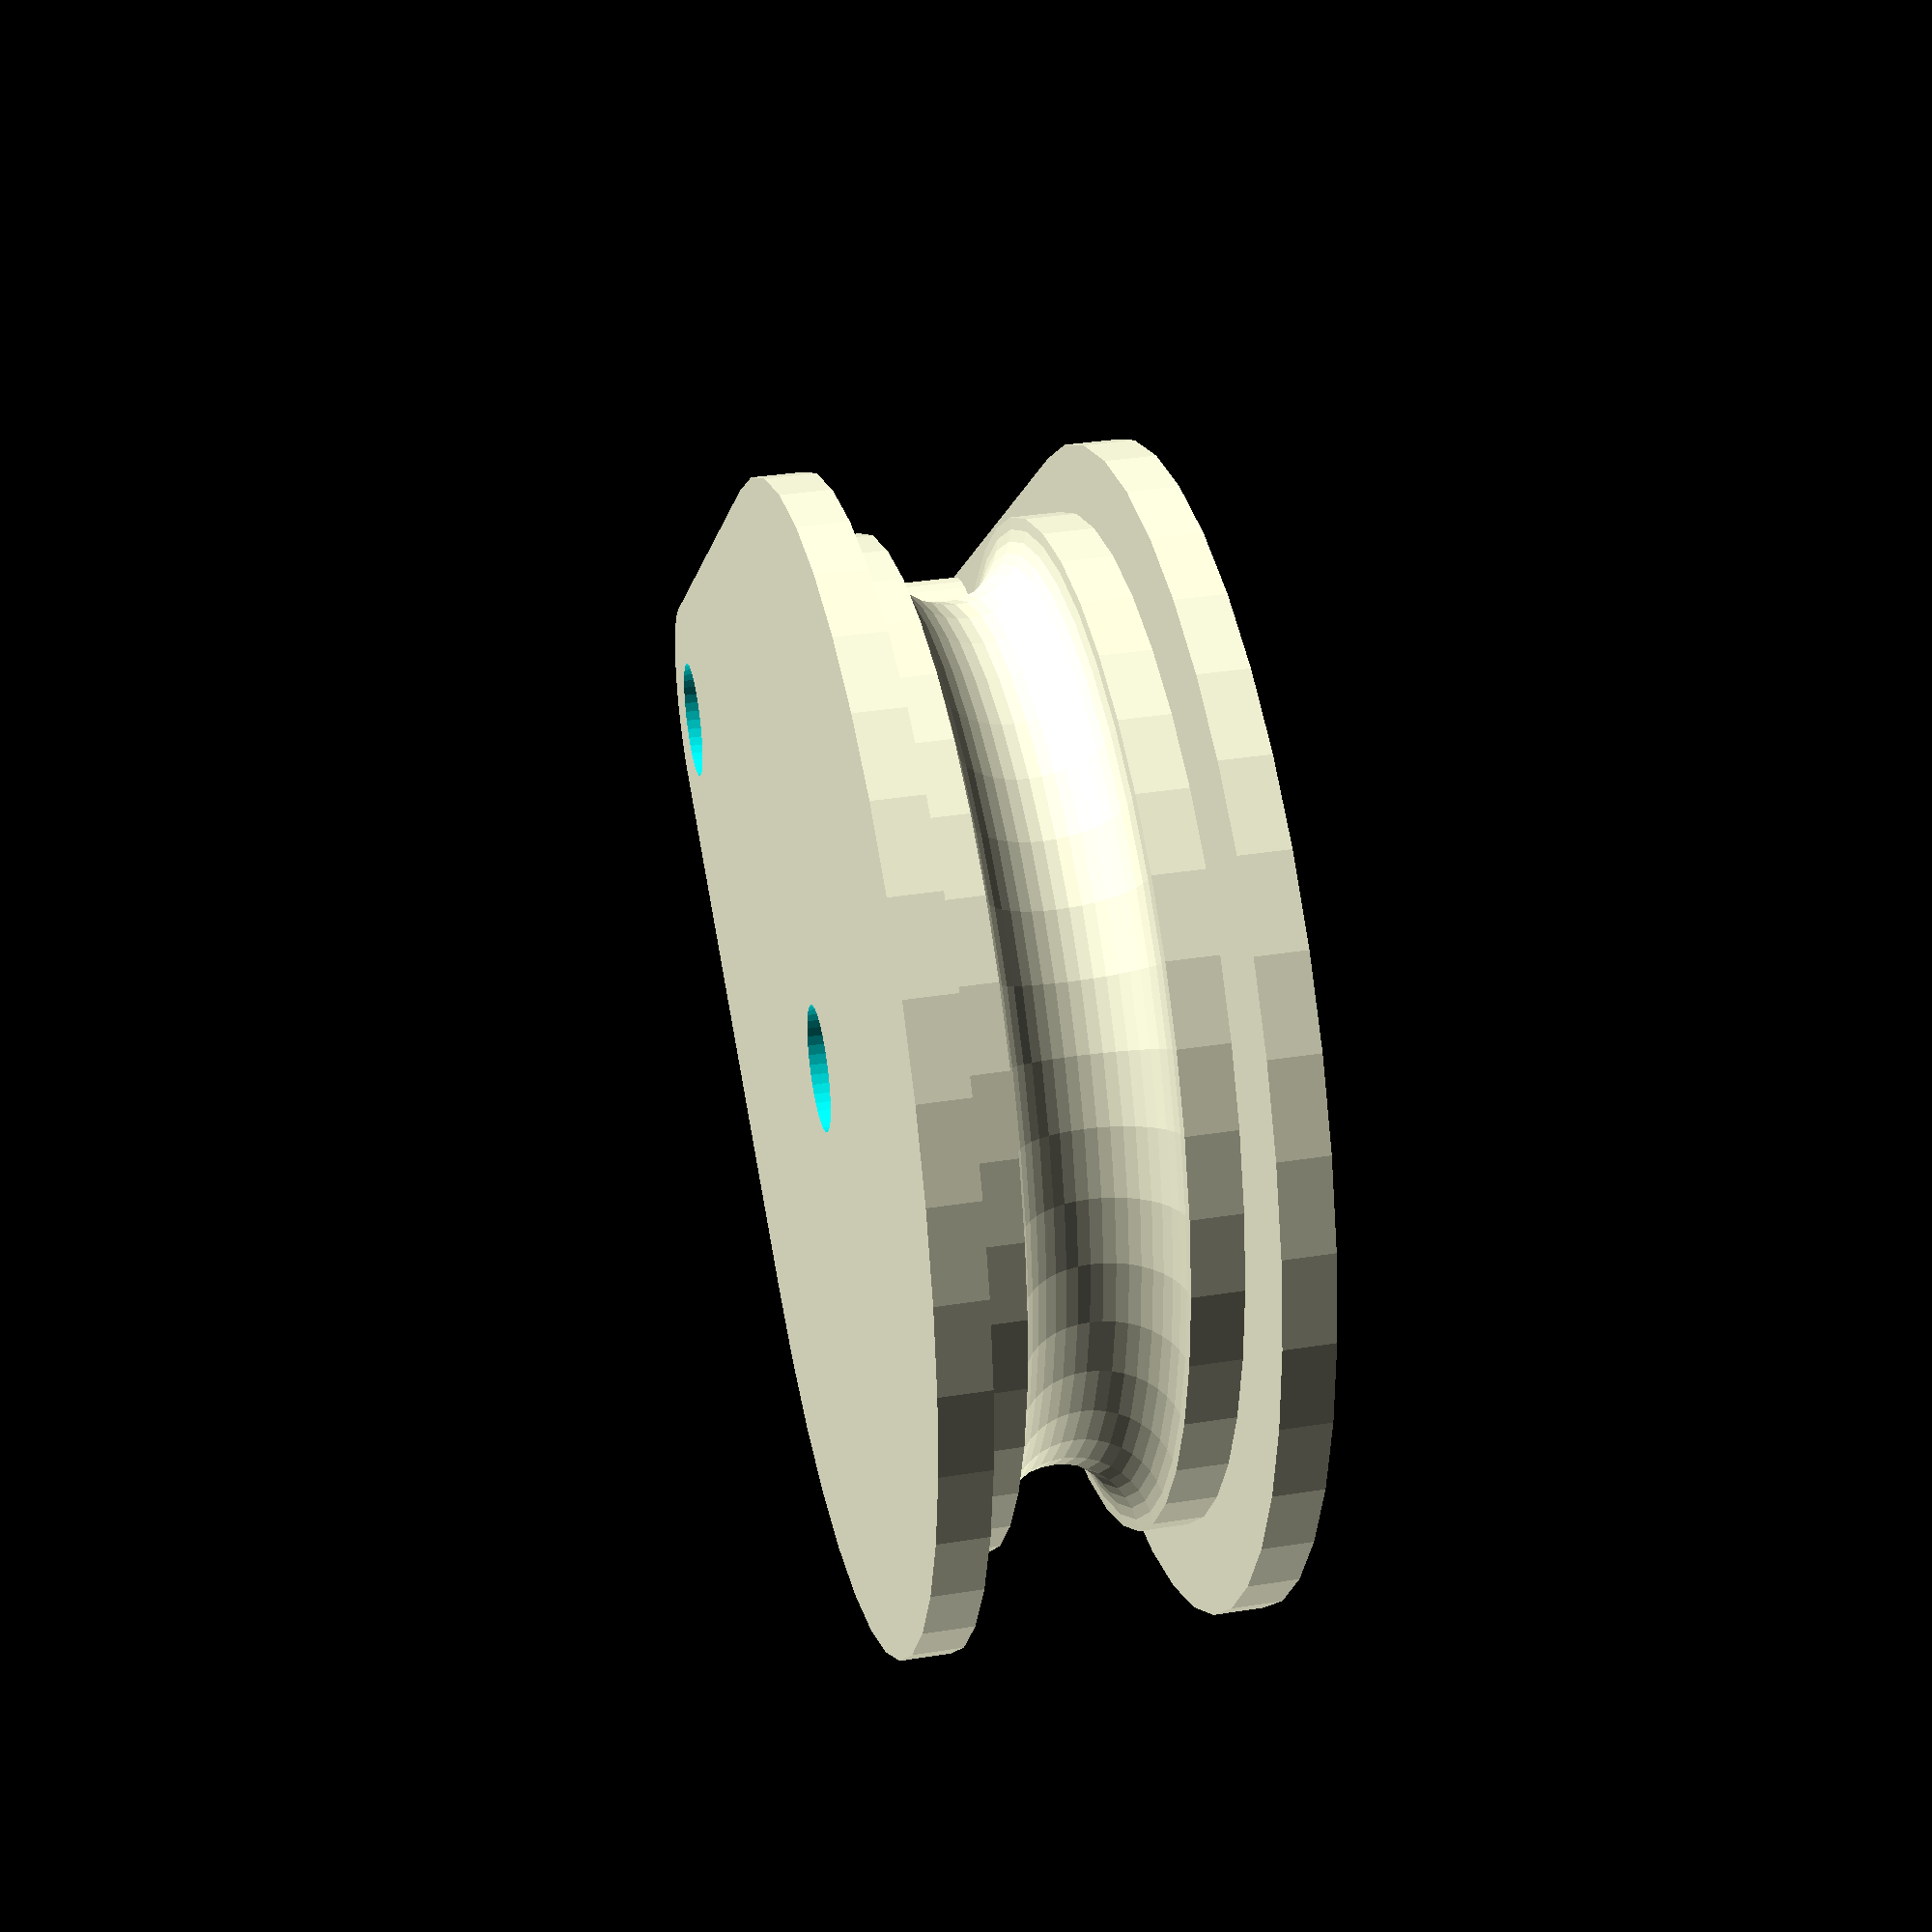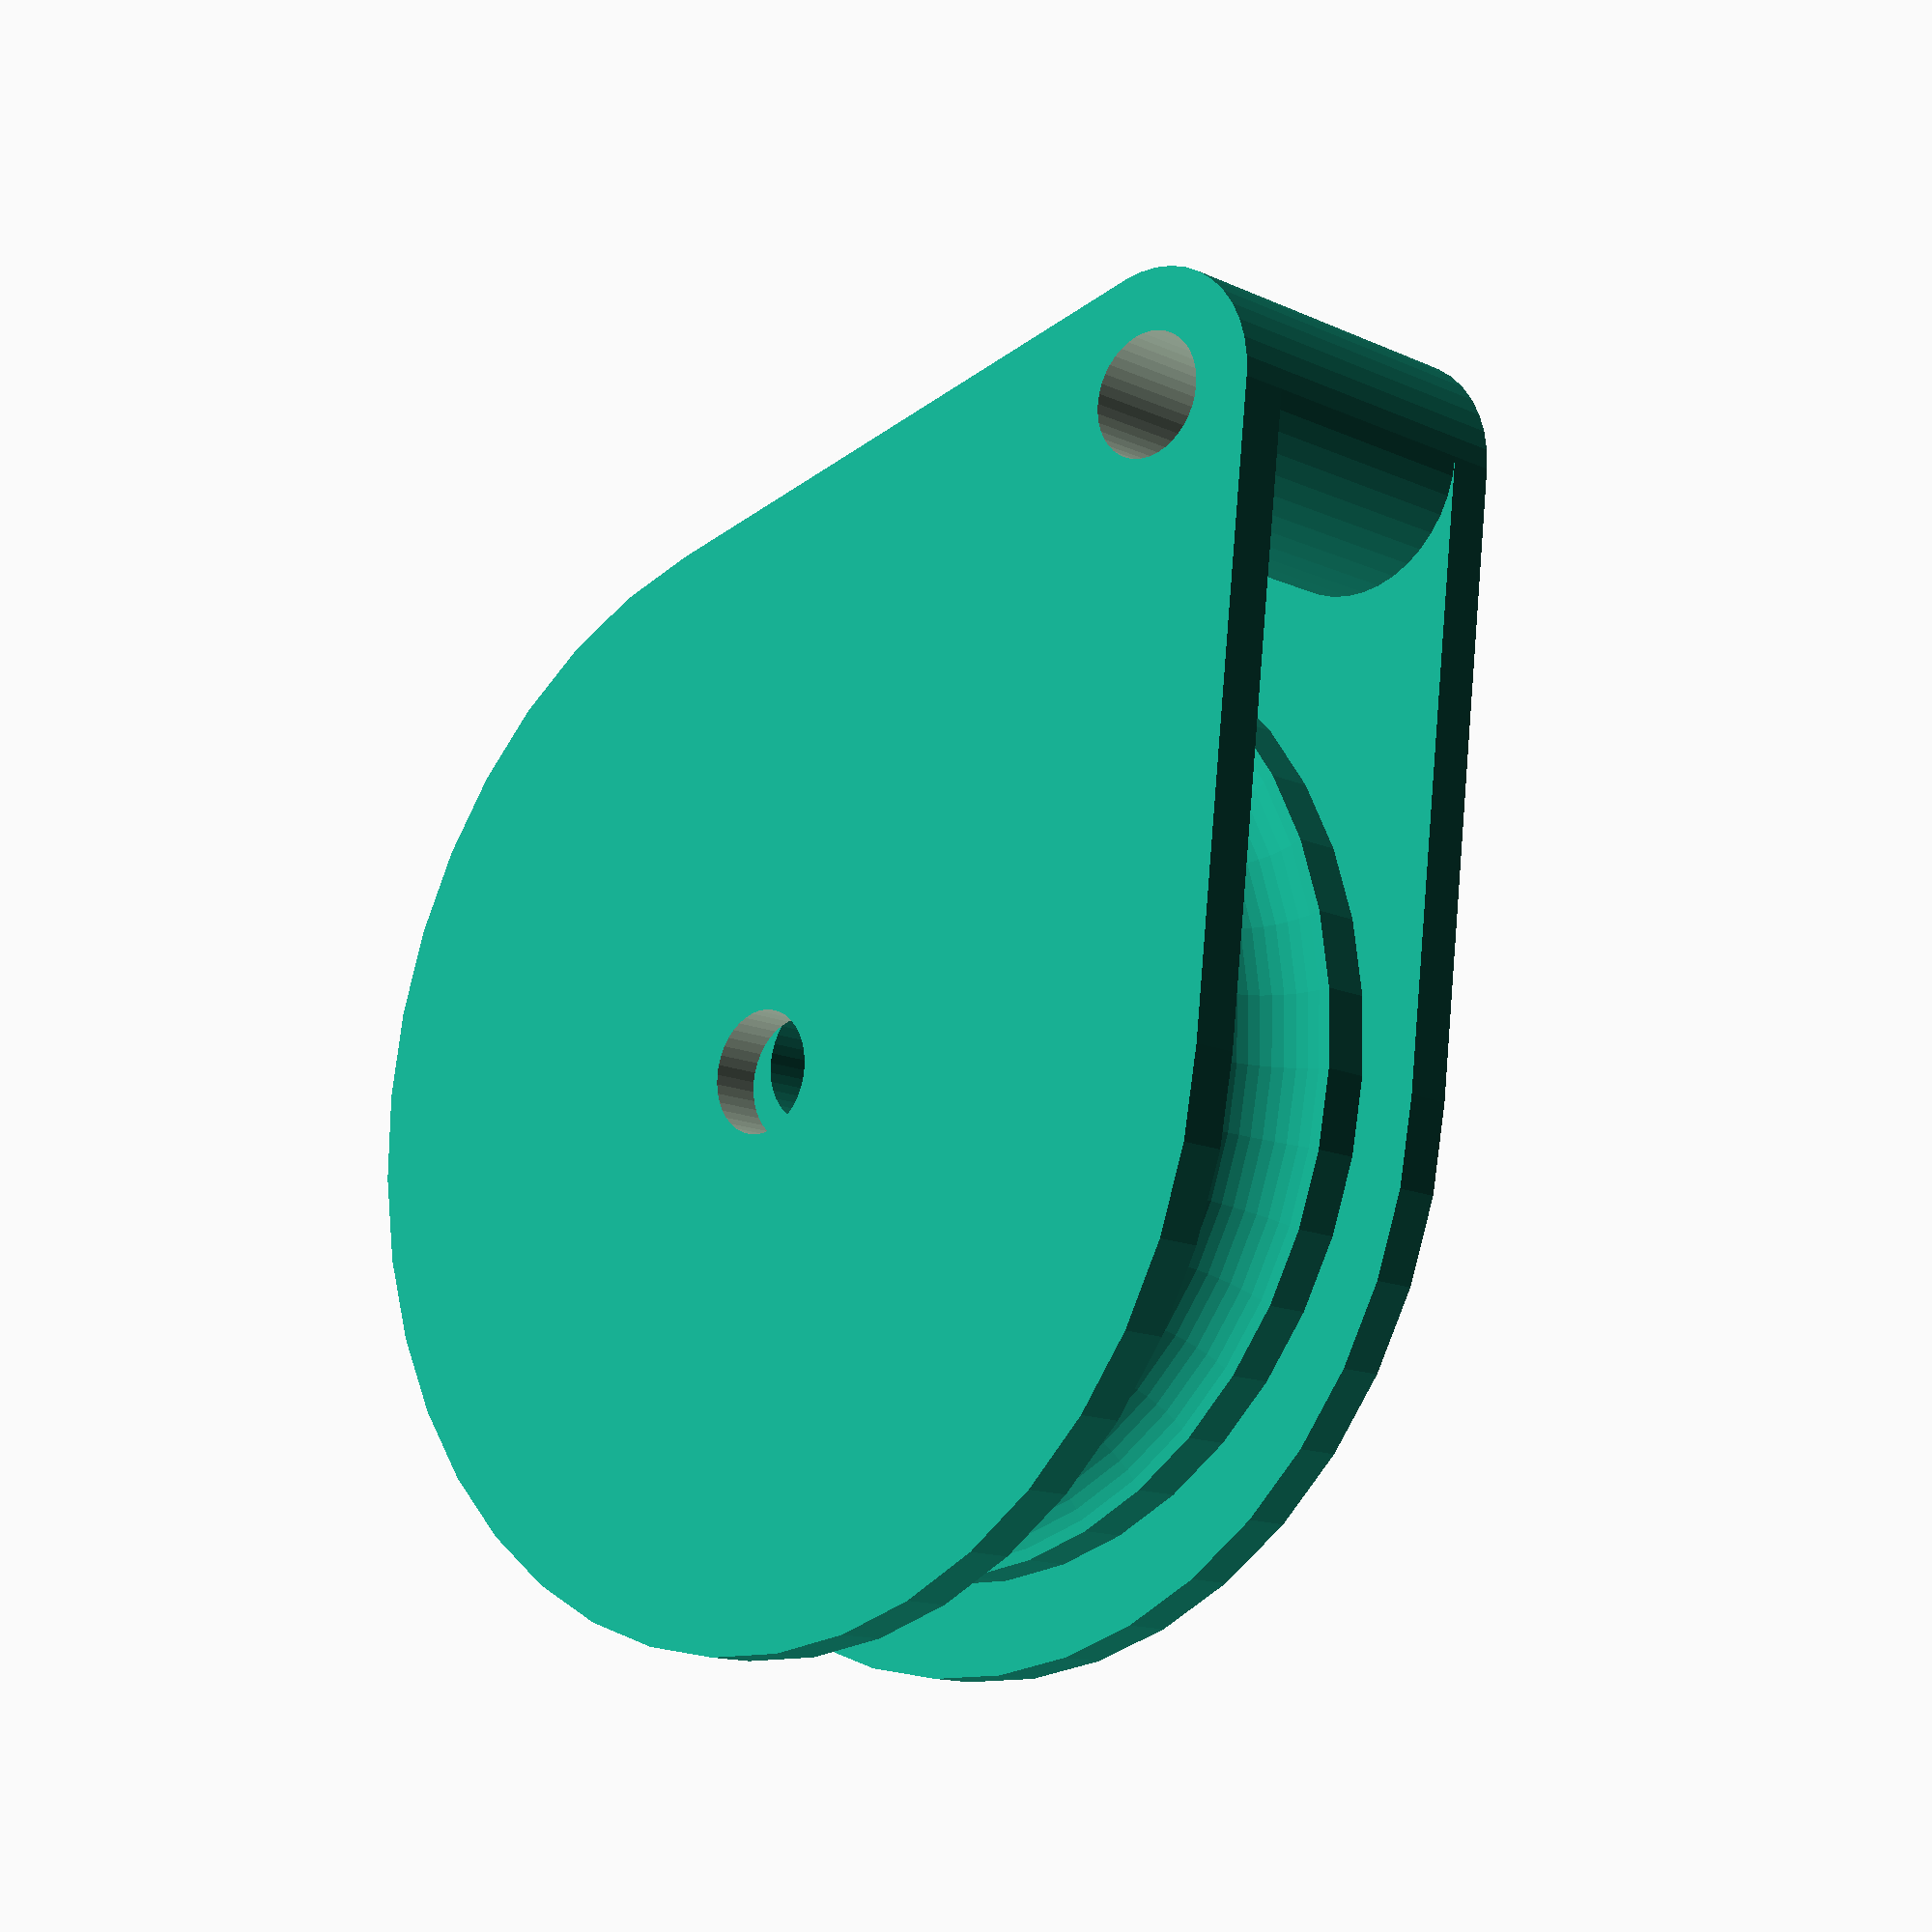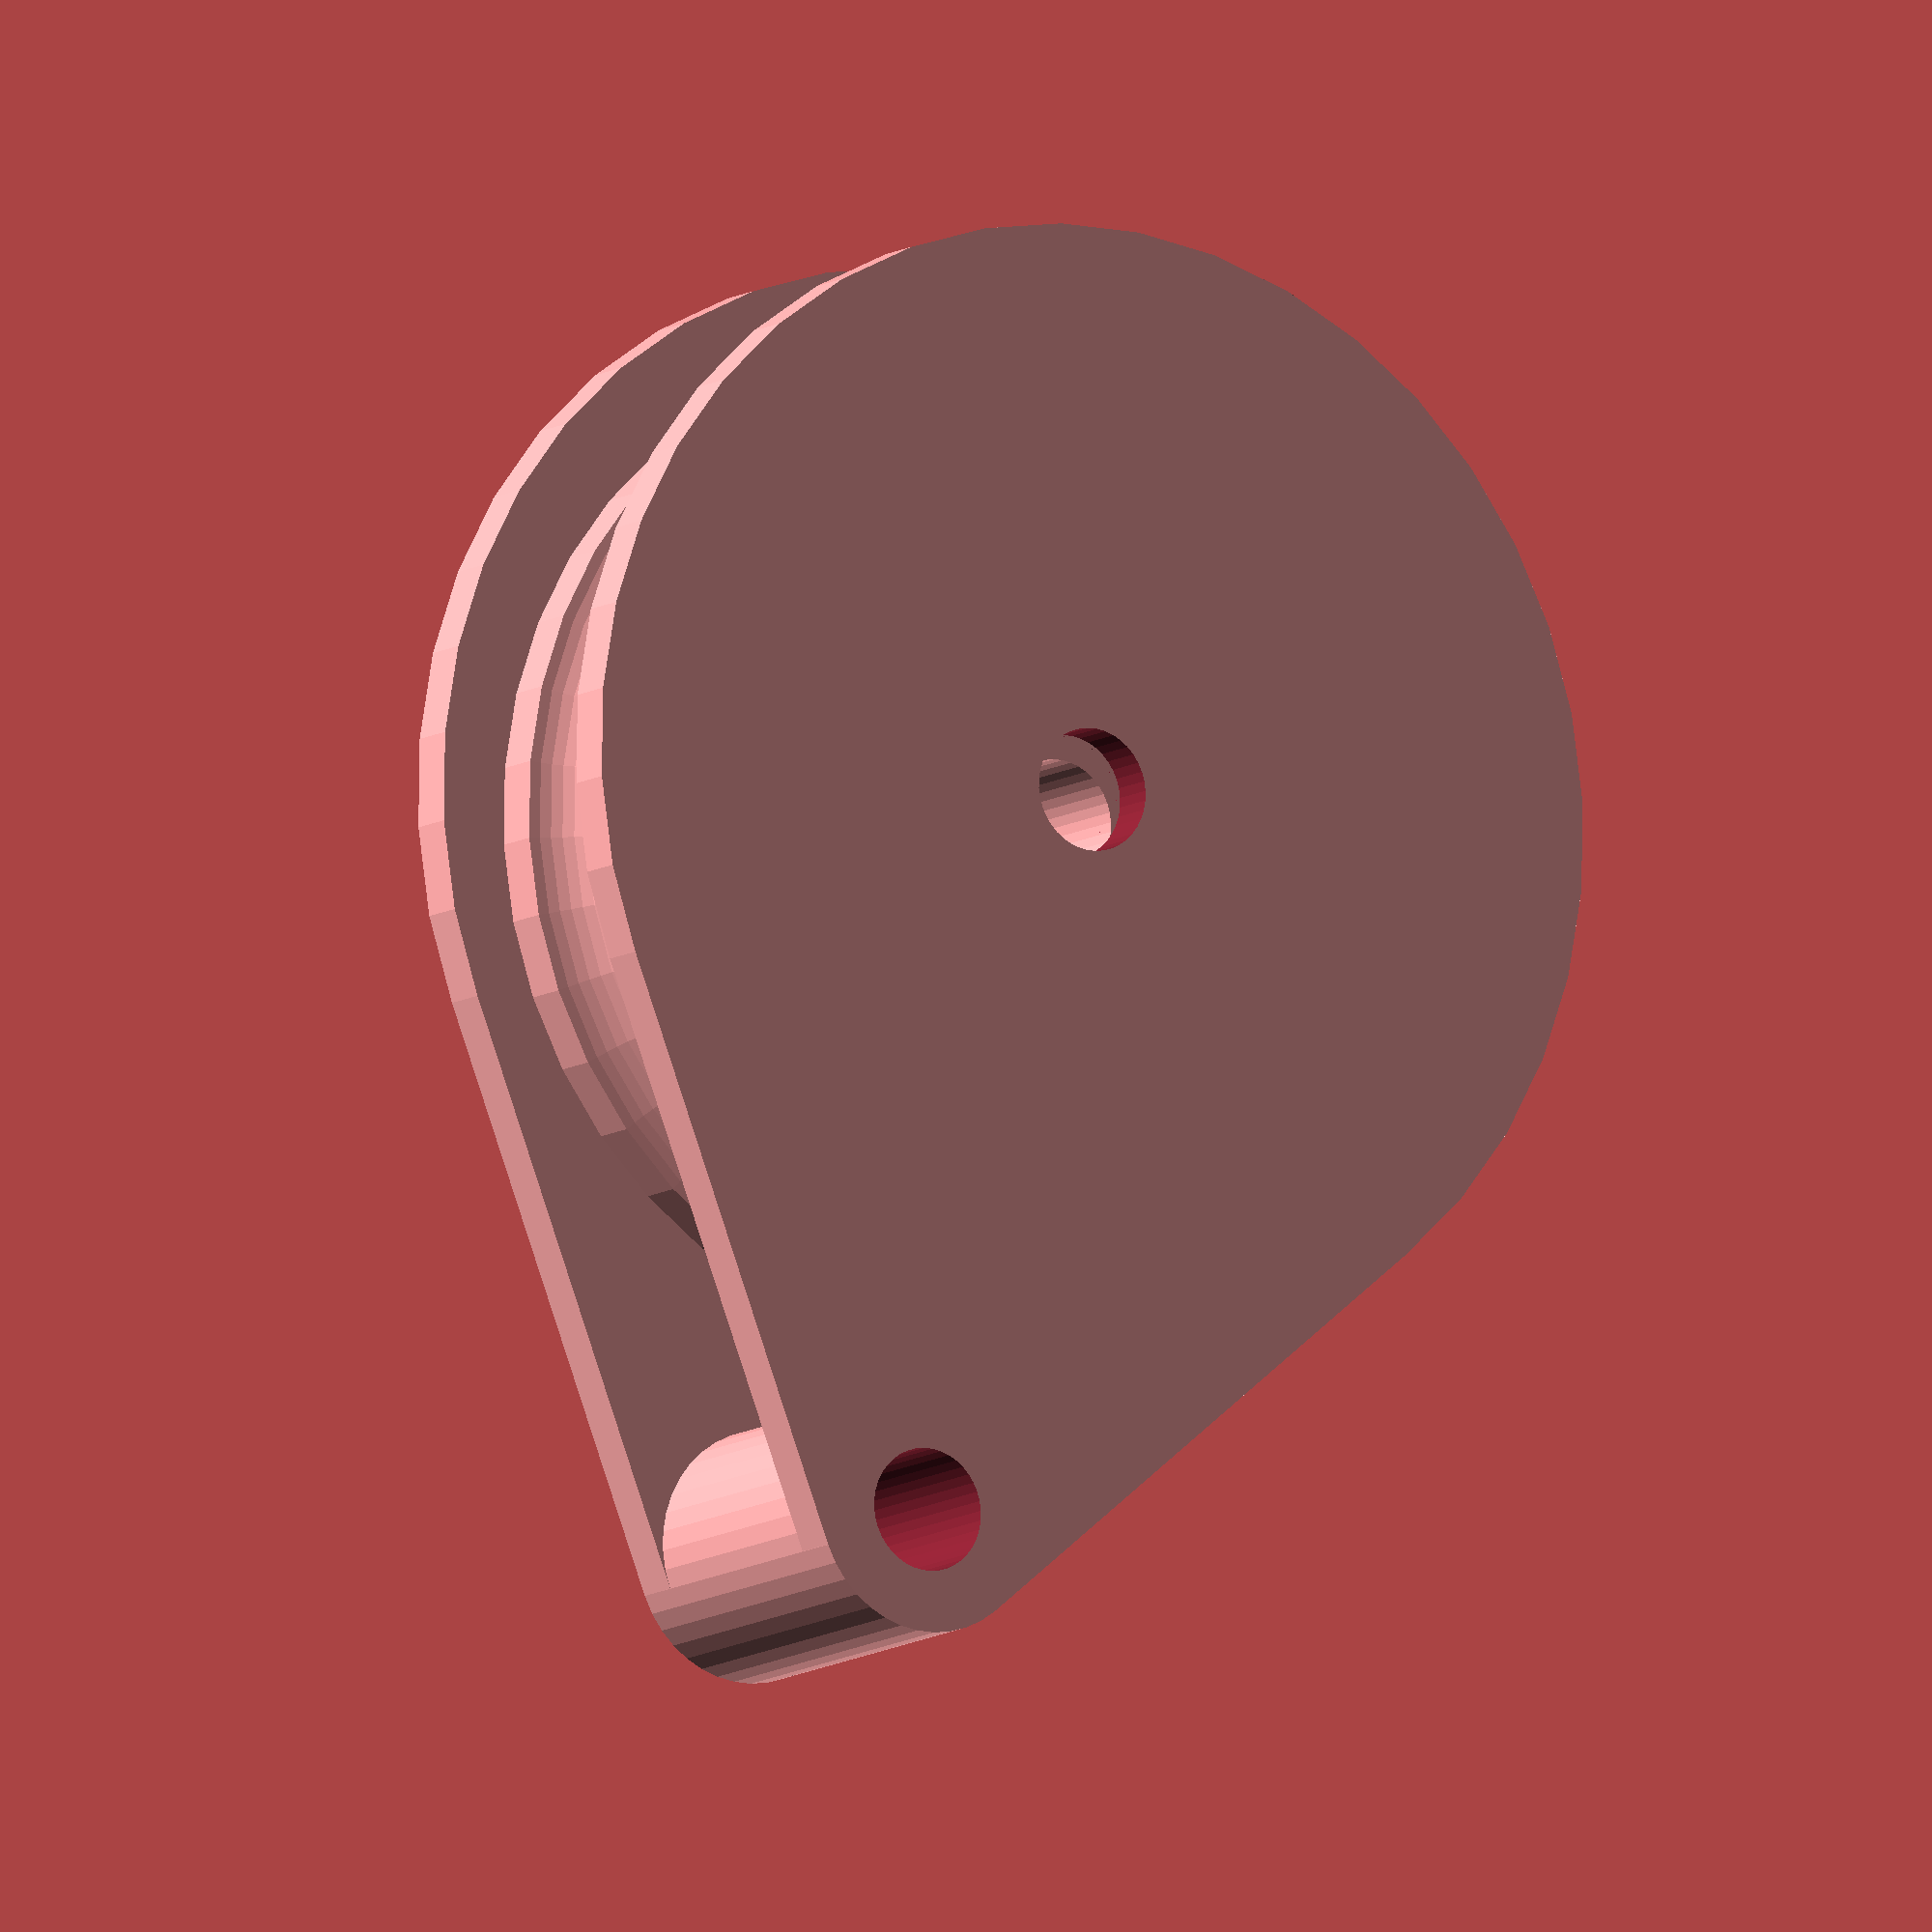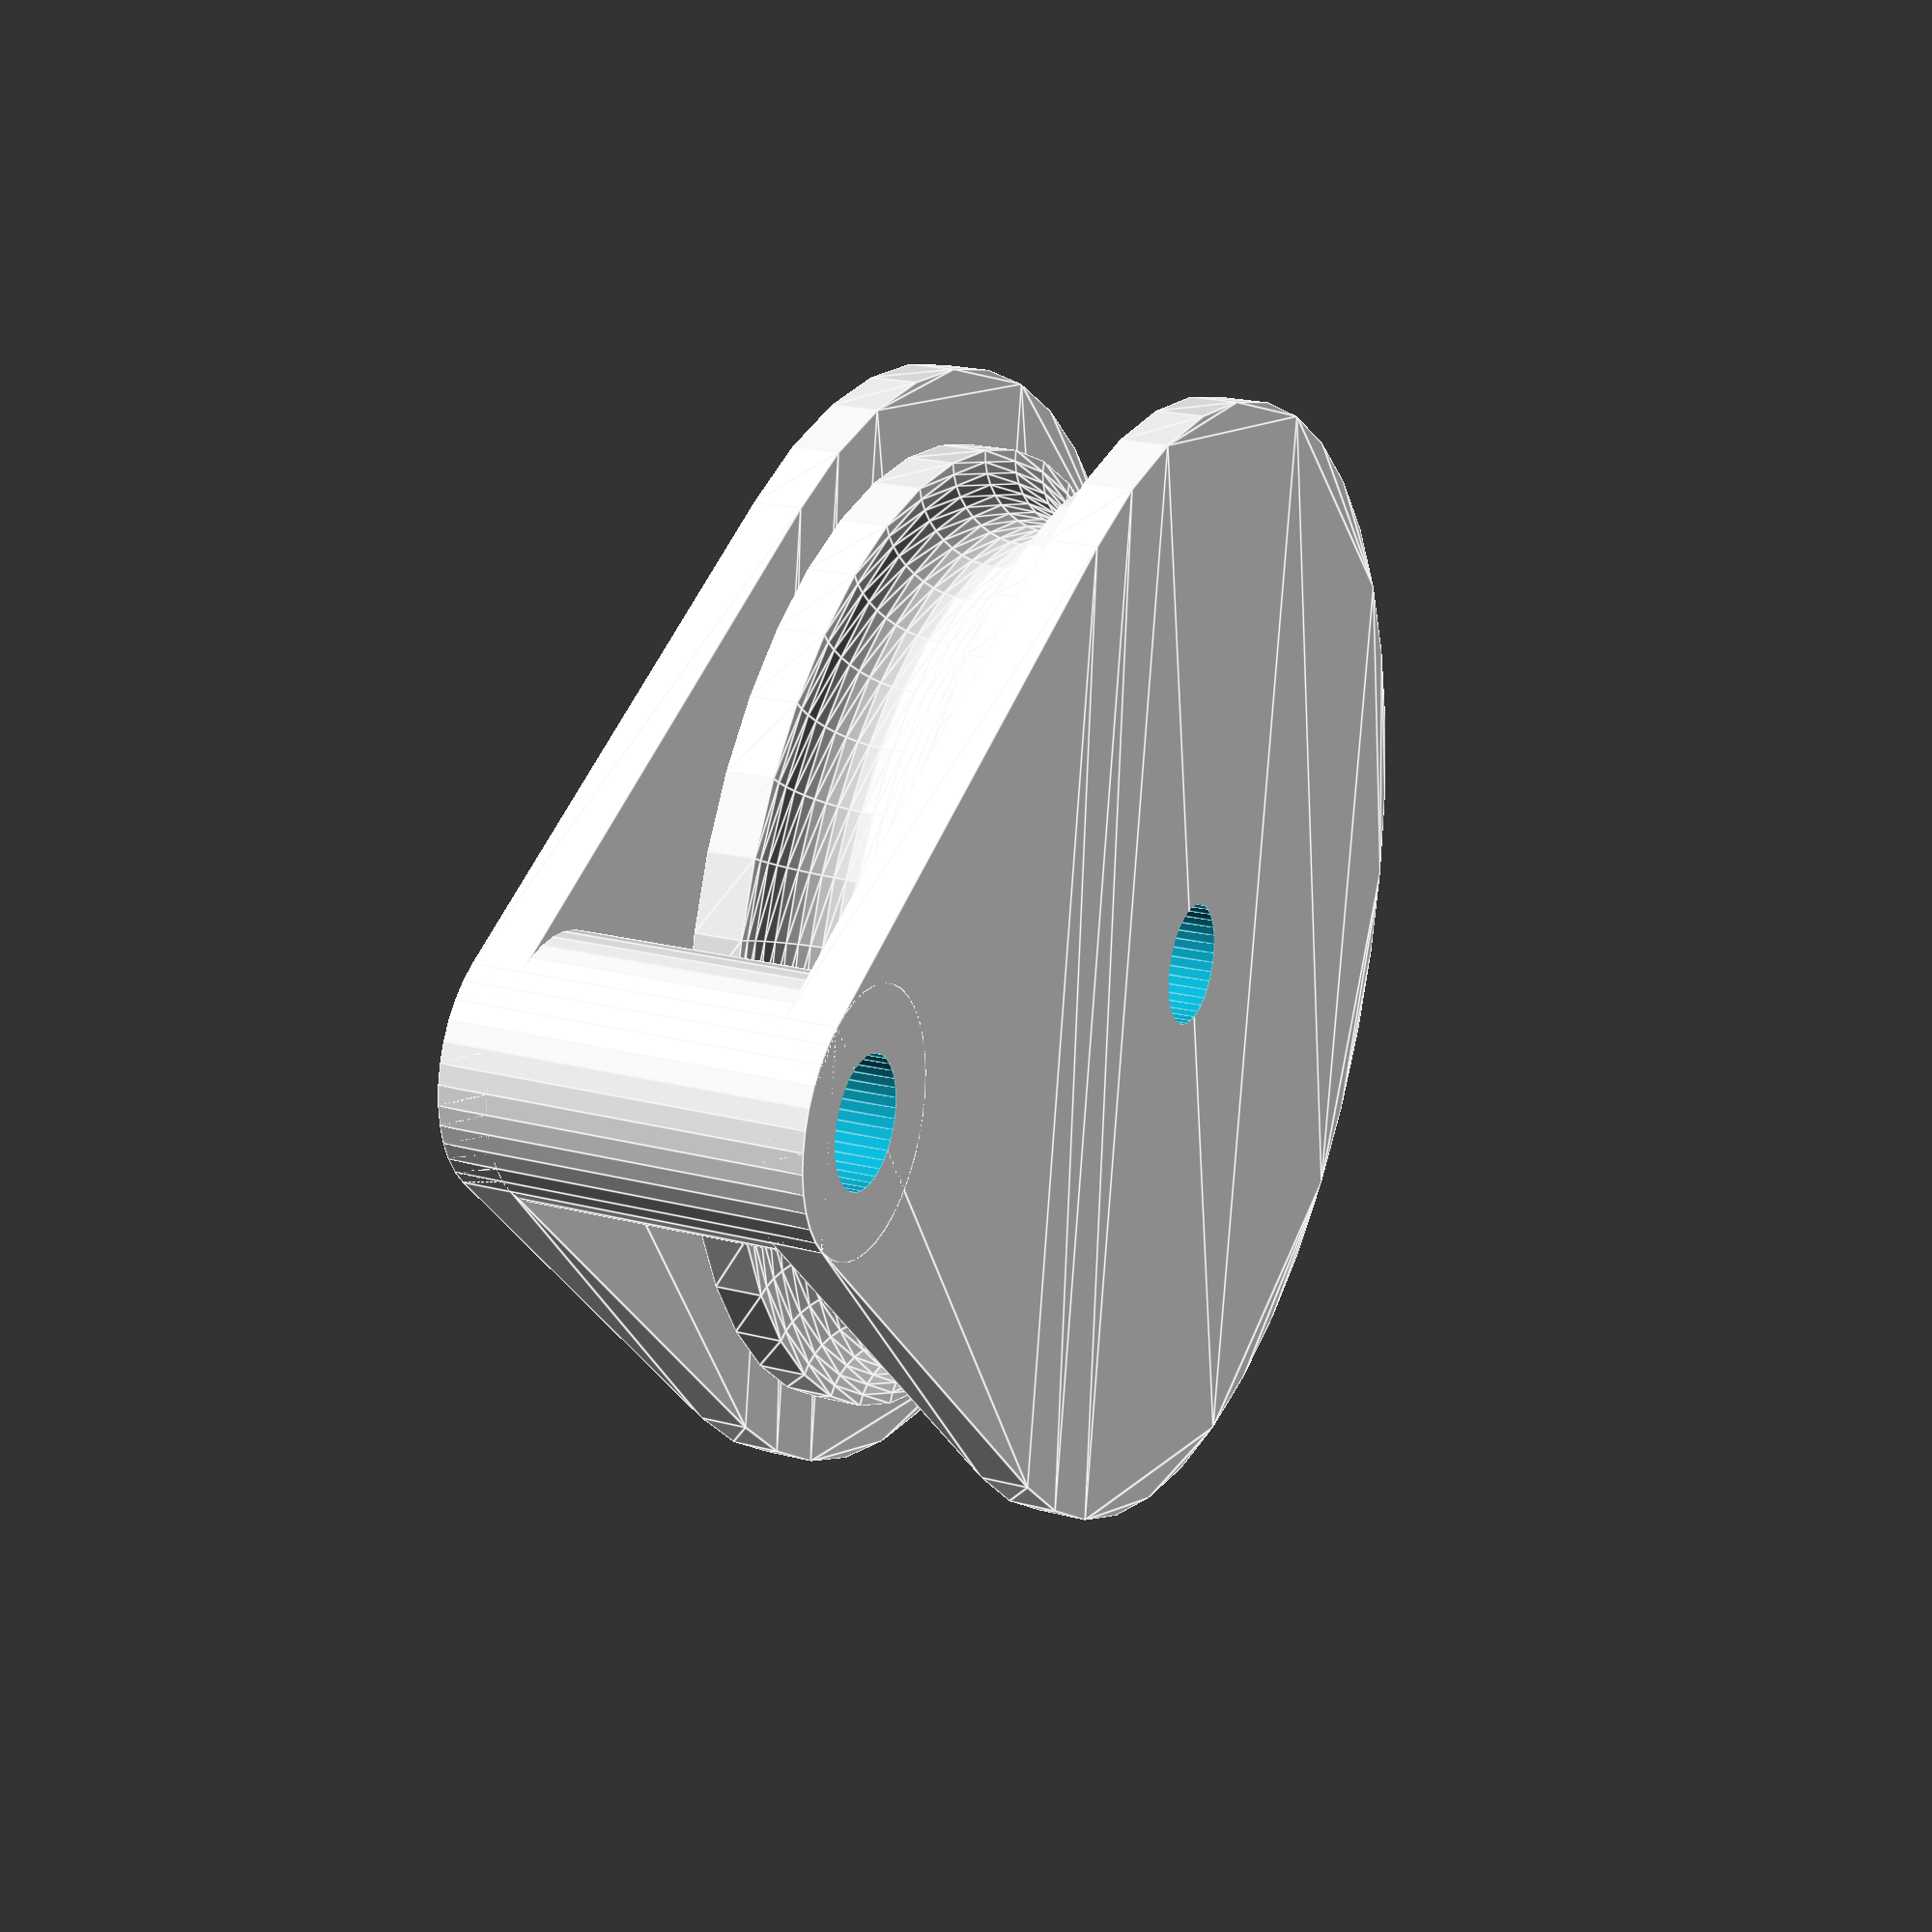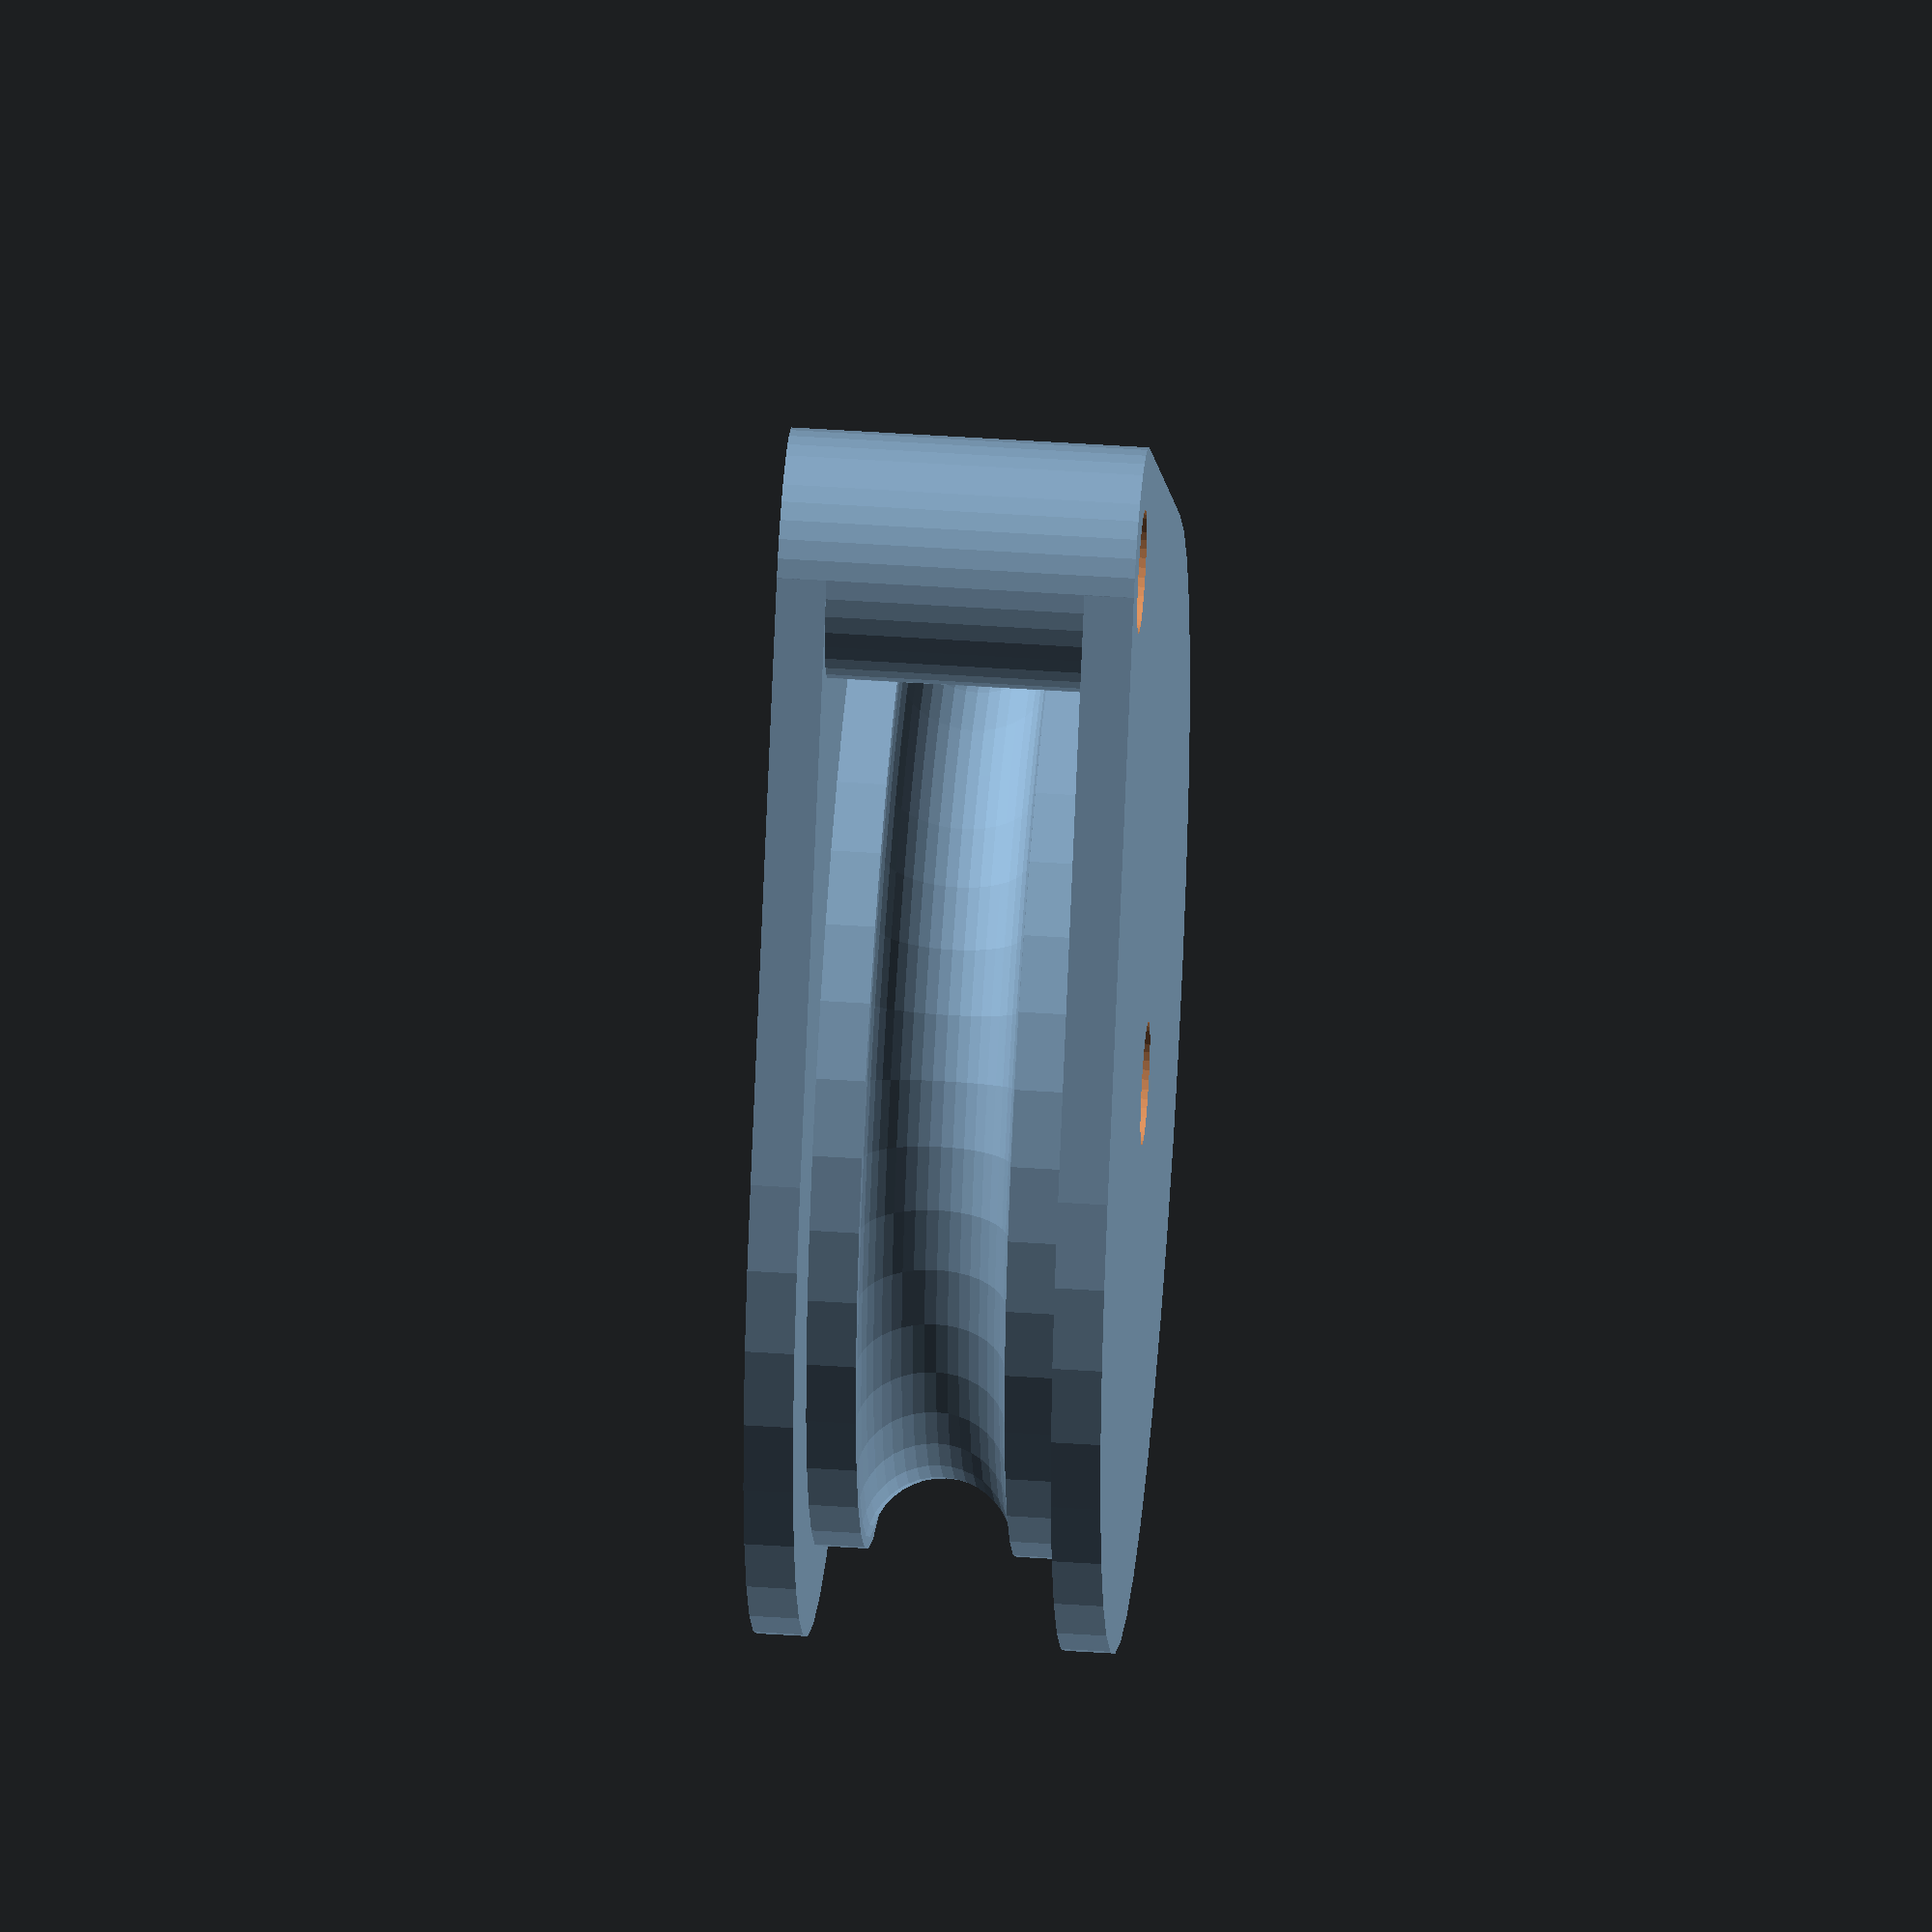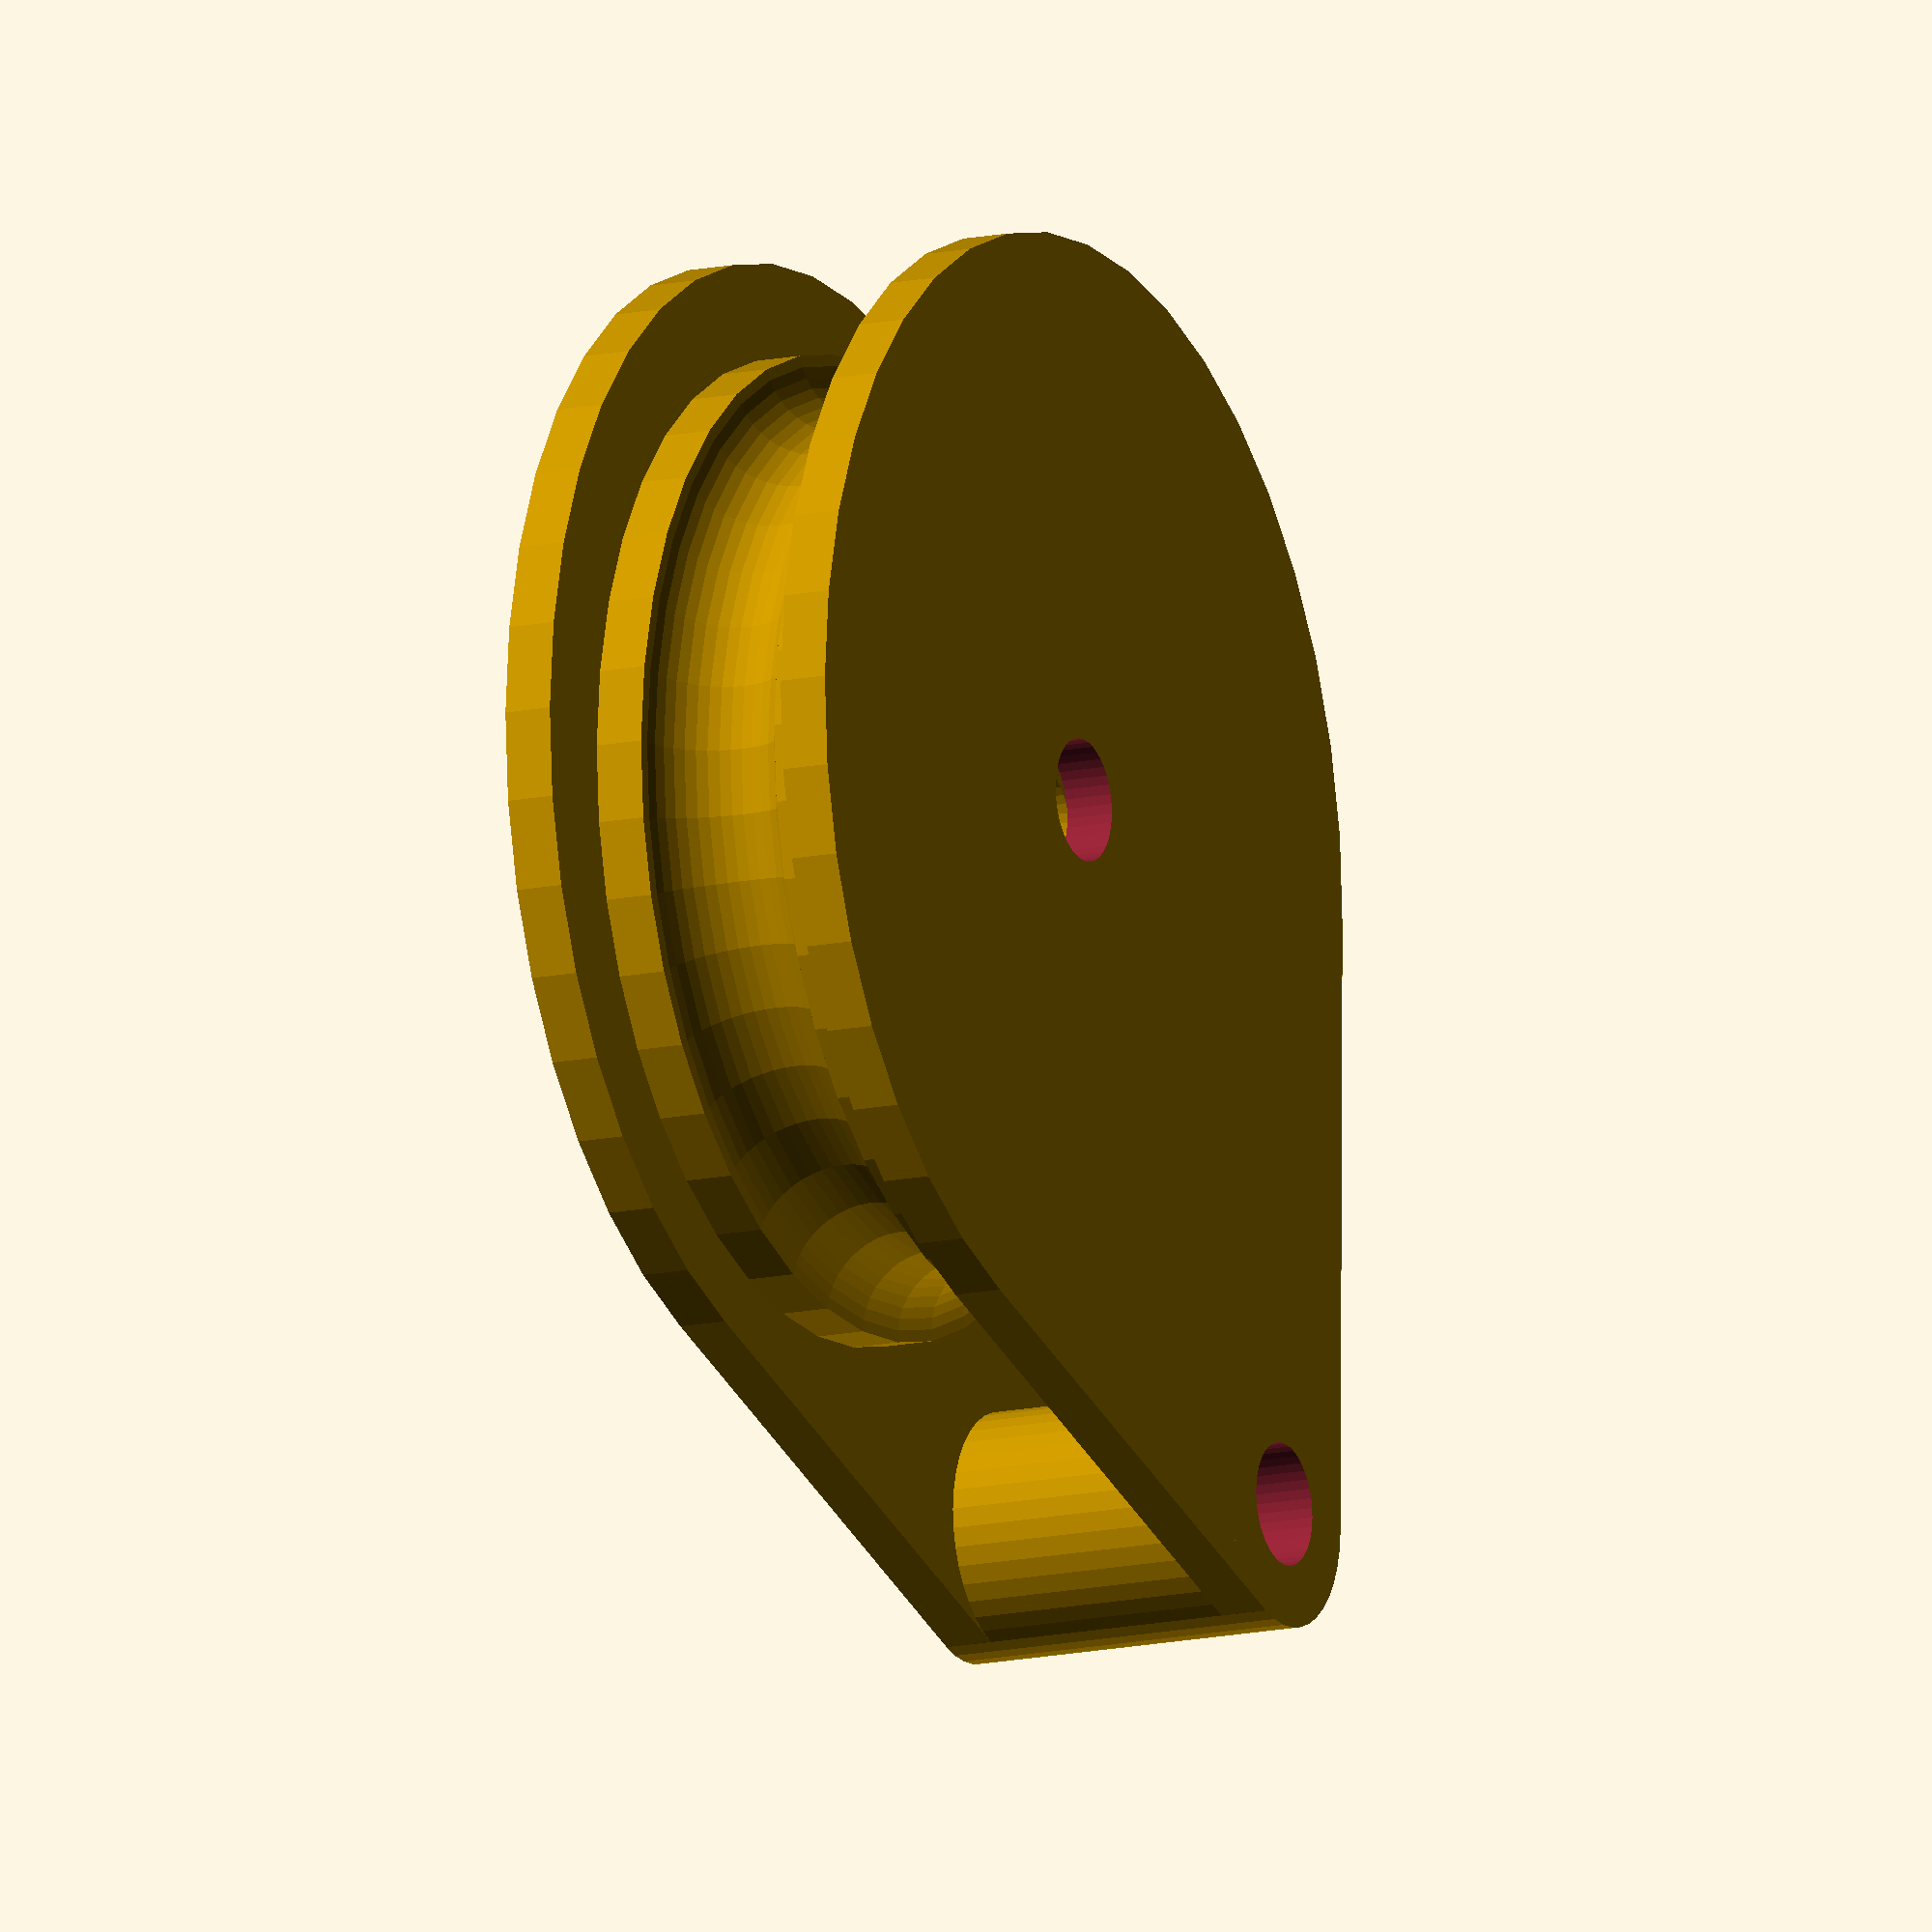
<openscad>
module pulley_wheel(shaft_diam, outer_diam, cord_diam, height) {
    assert(height>cord_diam, "Wheel height must be greater than cord diameter");
    assert(shaft_diam+cord_diam<outer_diam, "Outer diameter must contain both shaft and cord");
    shaft_rad = shaft_diam/2;  outer_rad = outer_diam/2;
    rotate_extrude(convexity=2) difference() {
        translate([shaft_rad, 0]) square([outer_rad-shaft_rad, height]);
        translate([outer_rad, height/2]) circle(d=cord_diam);
    }
}

$fn=40;
translate([40/2+5+5, 0, 2.1]) pulley_wheel(5, 40, 6, 10);

module pulley_block(
    mount_shaft_diam, pulley_shaft_diam, wheel_diam, cord_diam, wheel_thick, side_thick,
    pulleys=1, side_clear=undef, mount_hole_diam=undef
) {
    // determine optional measurements
    side_off = wheel_thick + ((side_clear != undef) ? side_clear : side_thick*1.2);
    m_hole_d = (mount_hole_diam != undef) ? mount_hole_diam : pulley_shaft_diam;
    block_thick = side_off*pulleys + side_thick;
    // assemble:
    difference() {
        union() {
            // sides of the pulley blocks
            for (side=[0:pulleys]) union() translate([0, 0, side*side_off])
              linear_extrude(side_thick) hull() {
                circle(d=mount_shaft_diam);
                translate([wheel_diam/2+cord_diam+pulley_shaft_diam, 0])
                  circle(d=wheel_diam+cord_diam);
            }
            // mount shaft cylinder
            cylinder(h=block_thick, d=mount_shaft_diam);
        }
        translate([0, 0, -0.01]) union() {
            // mount shaft hole
            cylinder(h=block_thick+0.02, d=m_hole_d);
            // pulley shaft hole
            translate([wheel_diam/2+cord_diam+pulley_shaft_diam, 0, 0])
              cylinder(h=block_thick+0.02, d=pulley_shaft_diam);
        }
    }
}

pulley_block(10, 5, 40, 6, 10, 2, pulleys=1);
</openscad>
<views>
elev=144.6 azim=5.9 roll=281.9 proj=p view=solid
elev=13.6 azim=132.0 roll=43.9 proj=p view=solid
elev=189.6 azim=104.4 roll=210.8 proj=o view=wireframe
elev=158.4 azim=189.3 roll=245.4 proj=p view=edges
elev=314.6 azim=93.0 roll=94.5 proj=o view=wireframe
elev=13.1 azim=305.1 roll=116.9 proj=o view=wireframe
</views>
